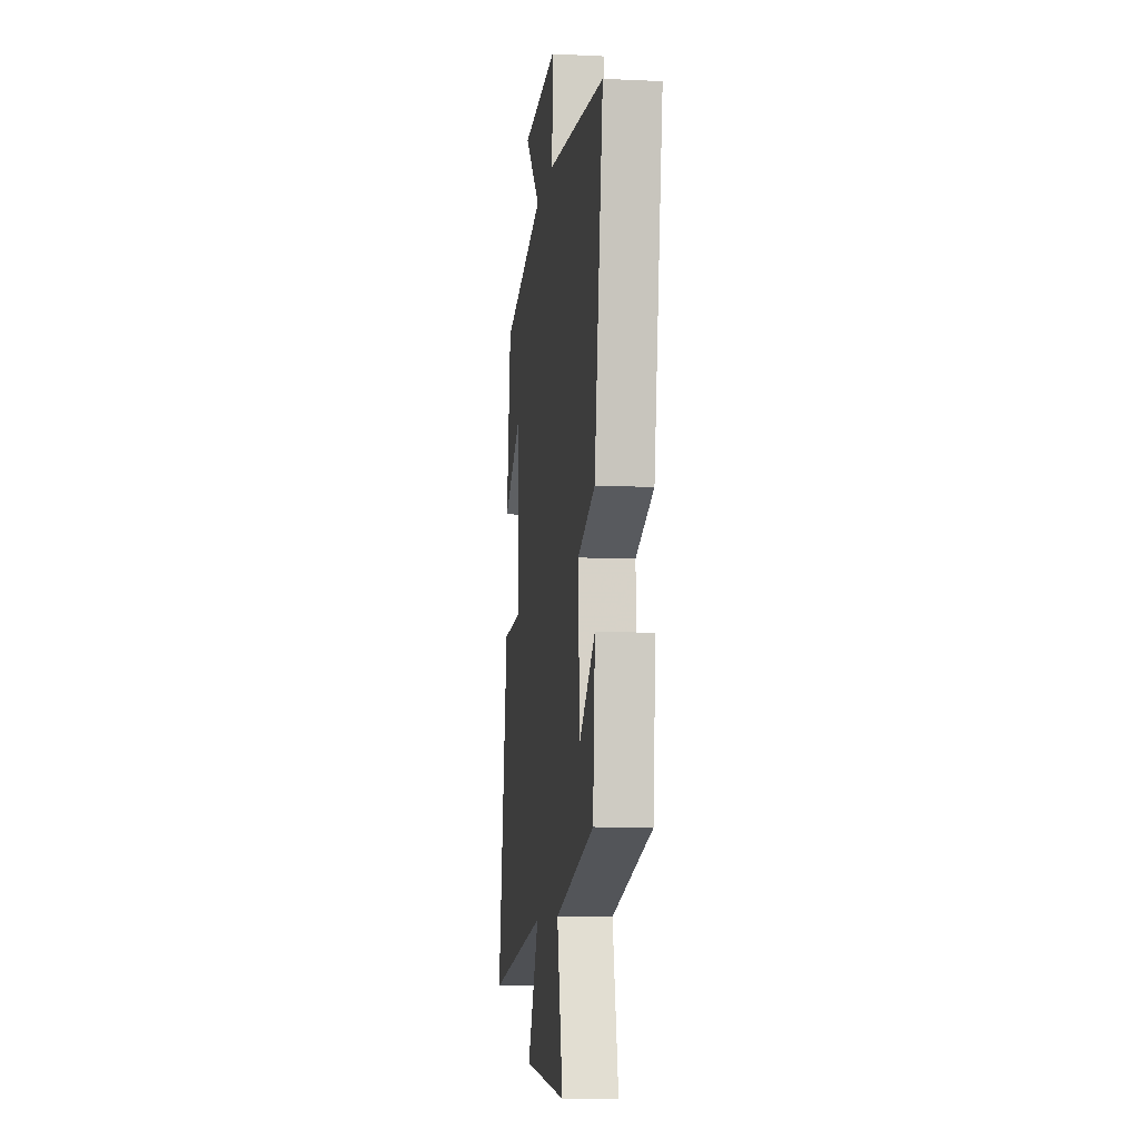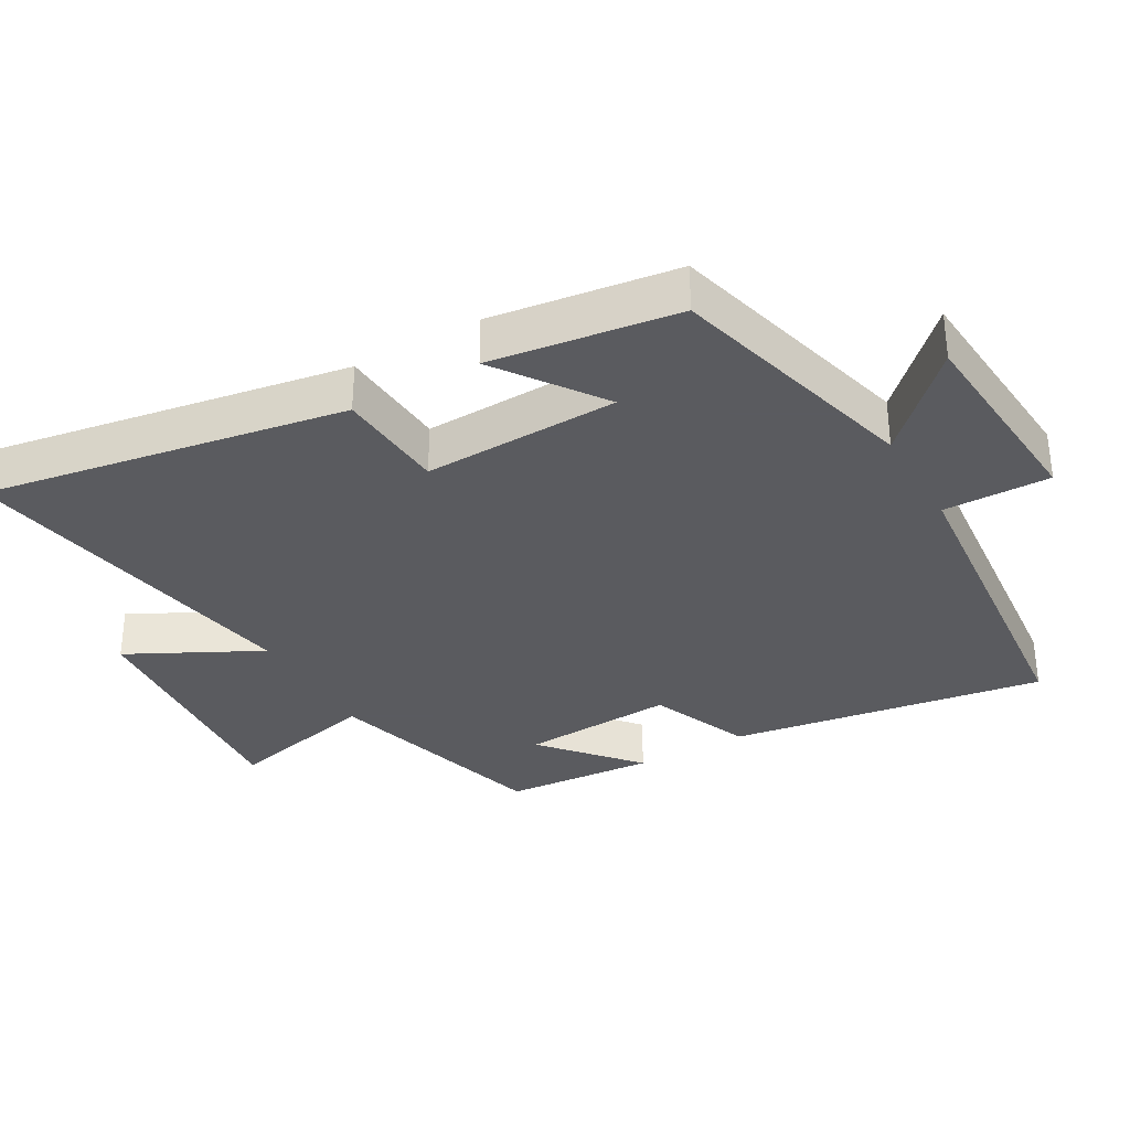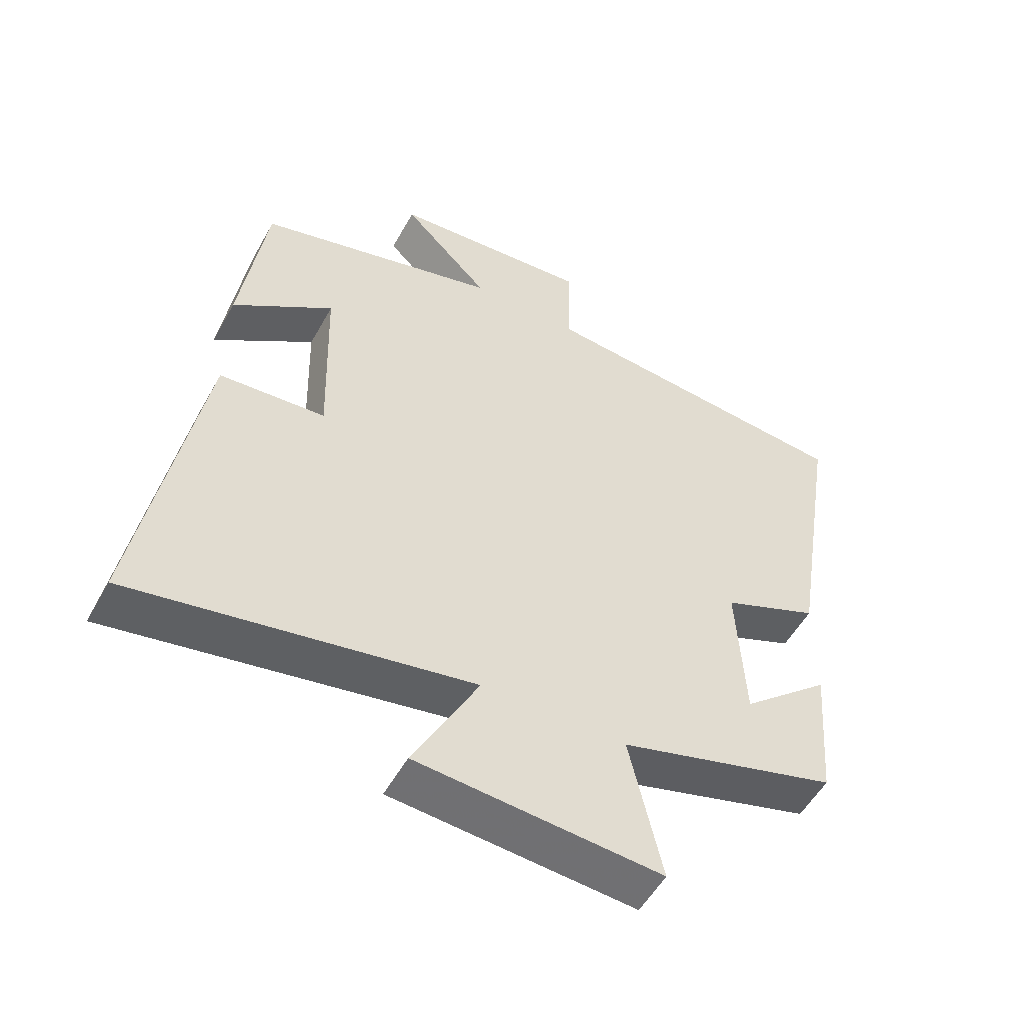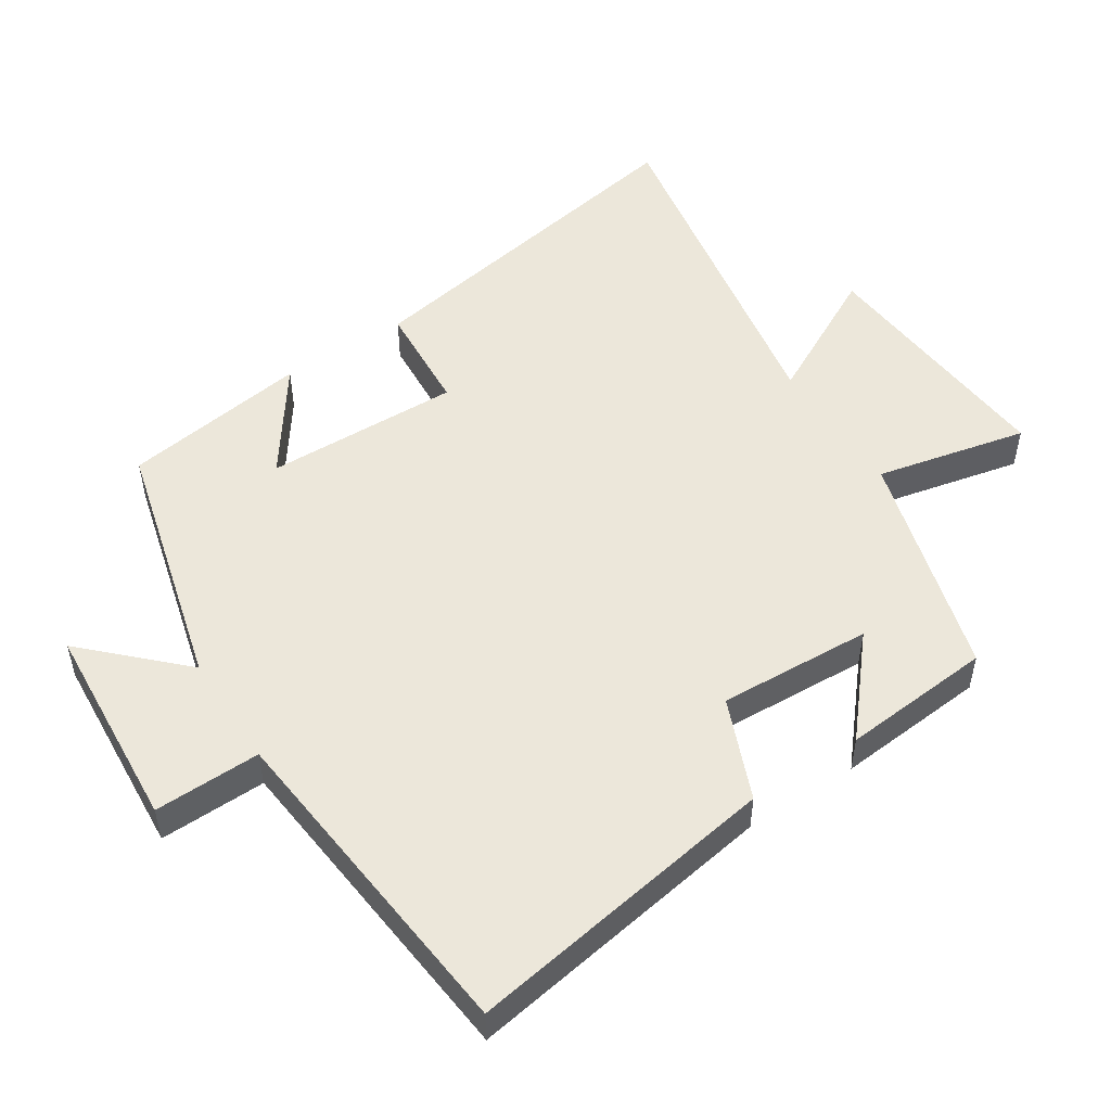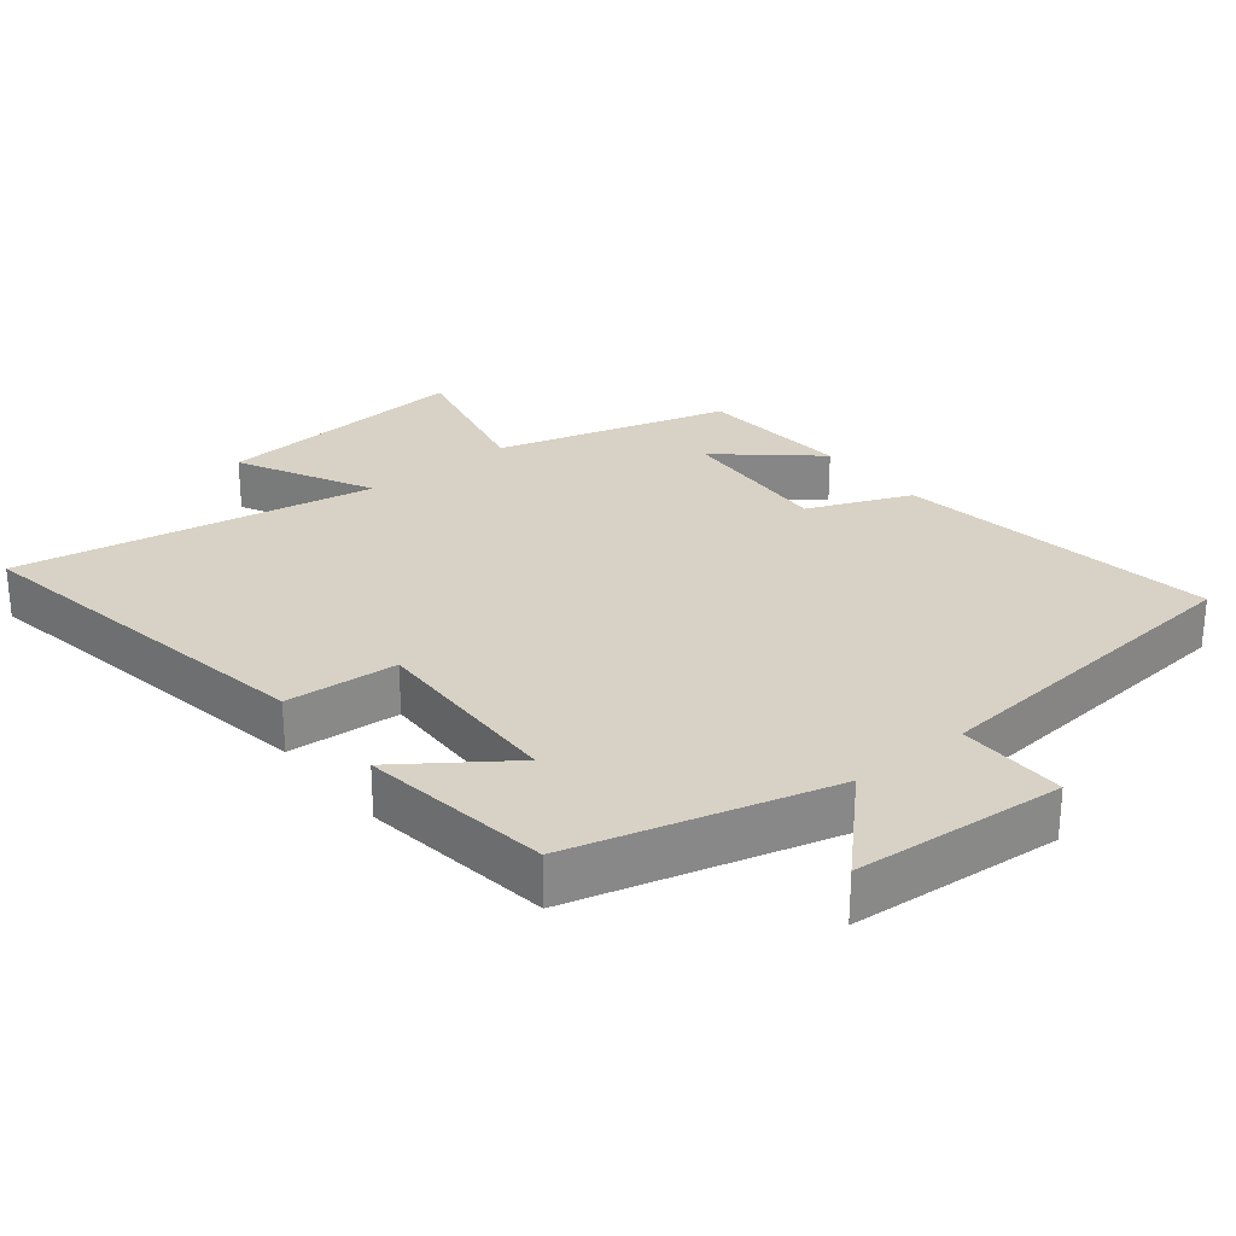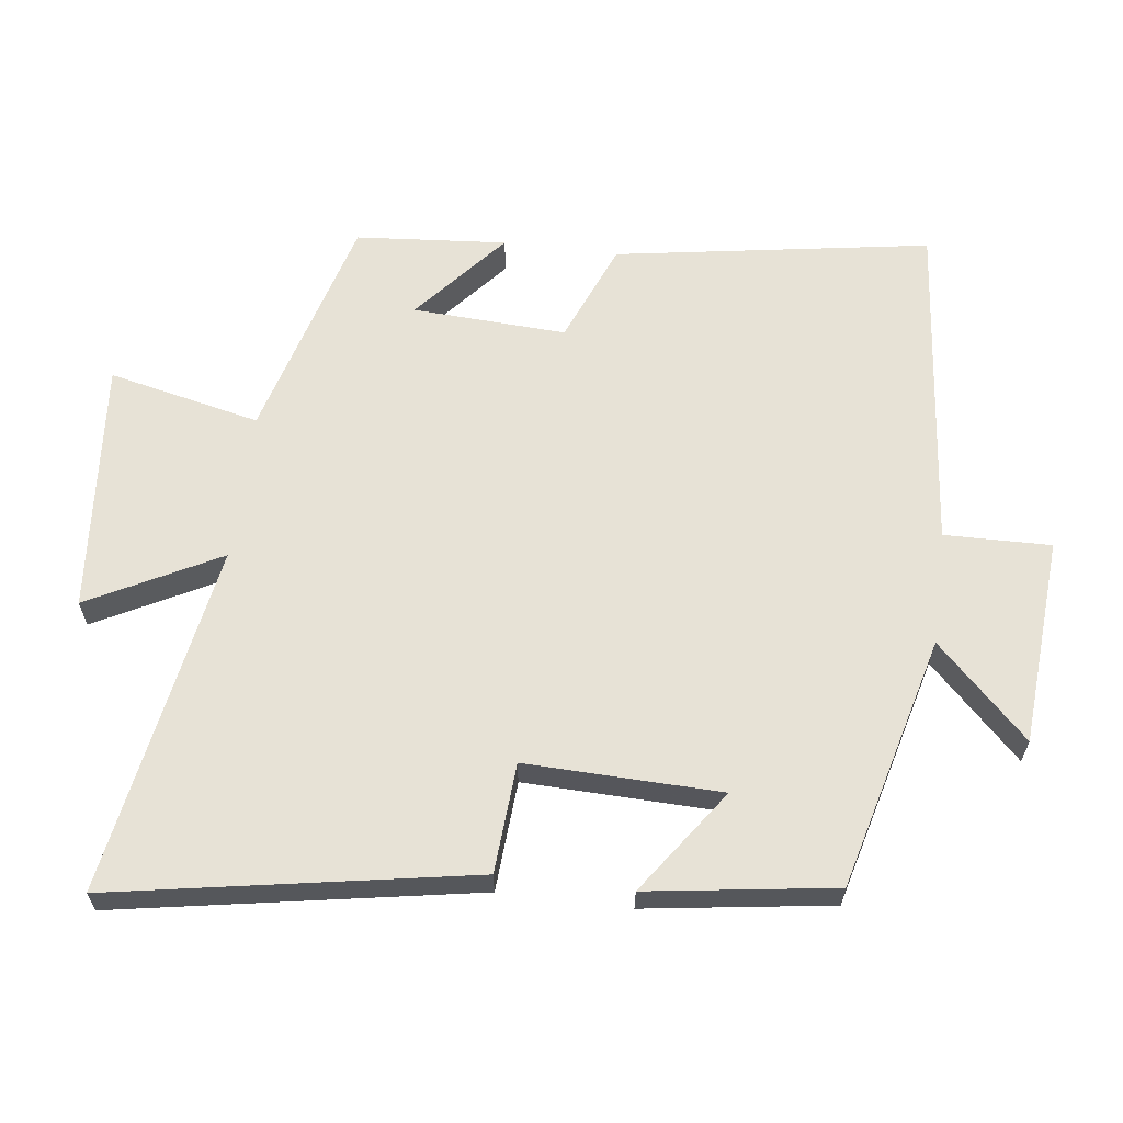
<metadata>
{"format":"obj","ext":"obj","renderer":"f3d","projection":"perspective","resolution":1024,"background":"white","views":[{"elev":-8.7,"azim":82.8,"up":"+Z"},{"elev":-33.5,"azim":-60.1,"up":"+Y"},{"elev":-53.3,"azim":-28.5,"up":"+Z"},{"elev":51.5,"azim":56.9,"up":"+Y"},{"elev":27.6,"azim":-38.6,"up":"+Y"},{"elev":62.9,"azim":-82.9,"up":"+Y"}]}
</metadata>
<code>
v 0.574 0.07 0.451
v 0.5 0.07 -0.013
v 0.352 0.07 -0.074
v 0.364 0.07 -0.3
v 0.5 0.07 -0.183
v 0.482 0.07 -0.405
v 0.147 0.07 -0.5
v 0.197 0.07 -0.723
v -0.175 0.07 -0.693
v -0.075 0.07 -0.5
v -0.592 0.07 -0.592
v -0.5 0.07 -0.063
v -0.338 0.07 -0.052
v -0.346 0.07 0.236
v -0.5 0.07 0.127
v -0.461 0.07 0.402
v -0.088 0.07 0.5
v -0.221 0.07 0.635
v 0.085 0.07 0.657
v 0.082 0.07 0.5
v 0.574 0 0.451
v 0.5 0 -0.013
v 0.352 0 -0.074
v 0.364 0 -0.3
v 0.5 0 -0.183
v 0.482 0 -0.405
v 0.147 0 -0.5
v 0.197 0 -0.723
v -0.175 0 -0.693
v -0.075 0 -0.5
v -0.592 0 -0.592
v -0.5 0 -0.063
v -0.338 0 -0.052
v -0.346 0 0.236
v -0.5 0 0.127
v -0.461 0 0.402
v -0.088 0 0.5
v -0.221 0 0.635
v 0.085 0 0.657
v 0.082 0 0.5
f 17 18 19 20
f 14 15 16 17
f 13 14 17 20
f 10 11 12 13
f 10 13 20 1
f 7 8 9 10
f 4 5 6 7
f 3 4 7 10
f 1 2 3
f 1 3 10
f 40 39 38 37
f 37 36 35 34
f 40 37 34 33
f 33 32 31 30
f 21 40 33 30
f 30 29 28 27
f 27 26 25 24
f 30 27 24 23
f 23 22 21
f 30 23 21
f 1 21 22 2
f 2 22 23 3
f 3 23 24 4
f 4 24 25 5
f 5 25 26 6
f 6 26 27 7
f 7 27 28 8
f 8 28 29 9
f 9 29 30 10
f 10 30 31 11
f 11 31 32 12
f 12 32 33 13
f 13 33 34 14
f 14 34 35 15
f 15 35 36 16
f 16 36 37 17
f 17 37 38 18
f 18 38 39 19
f 19 39 40 20
f 20 40 21 1

</code>
